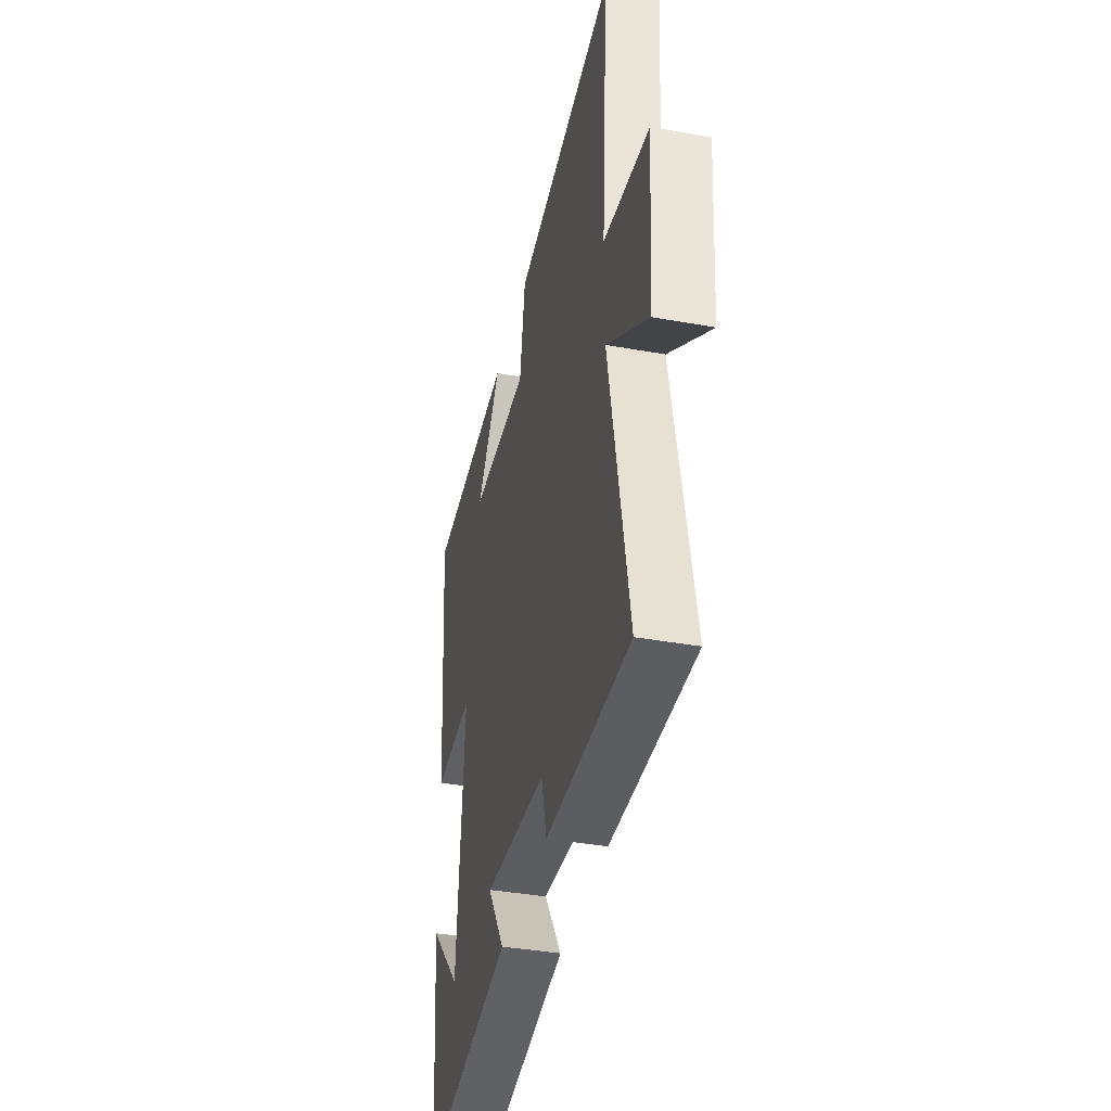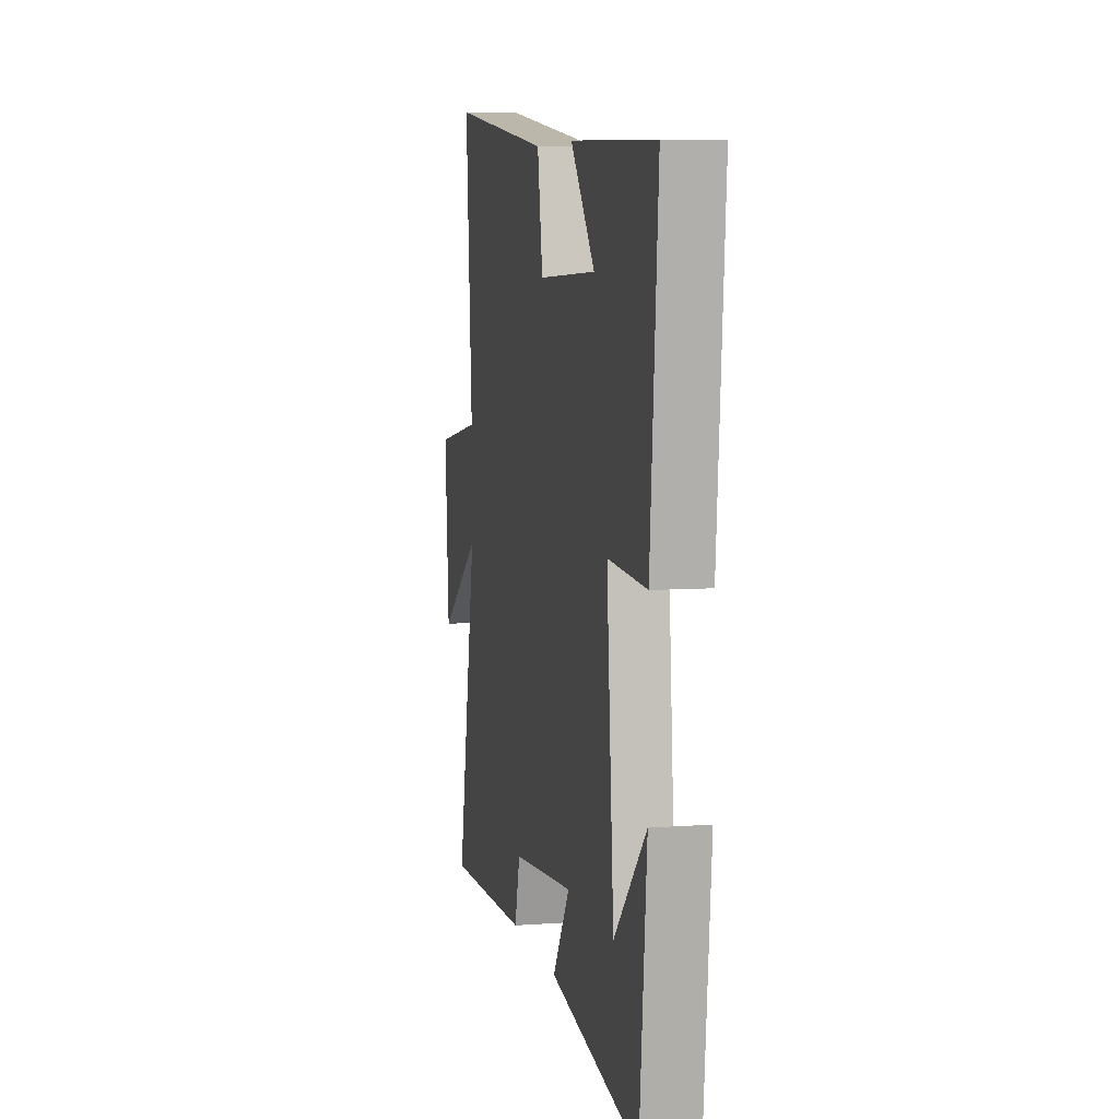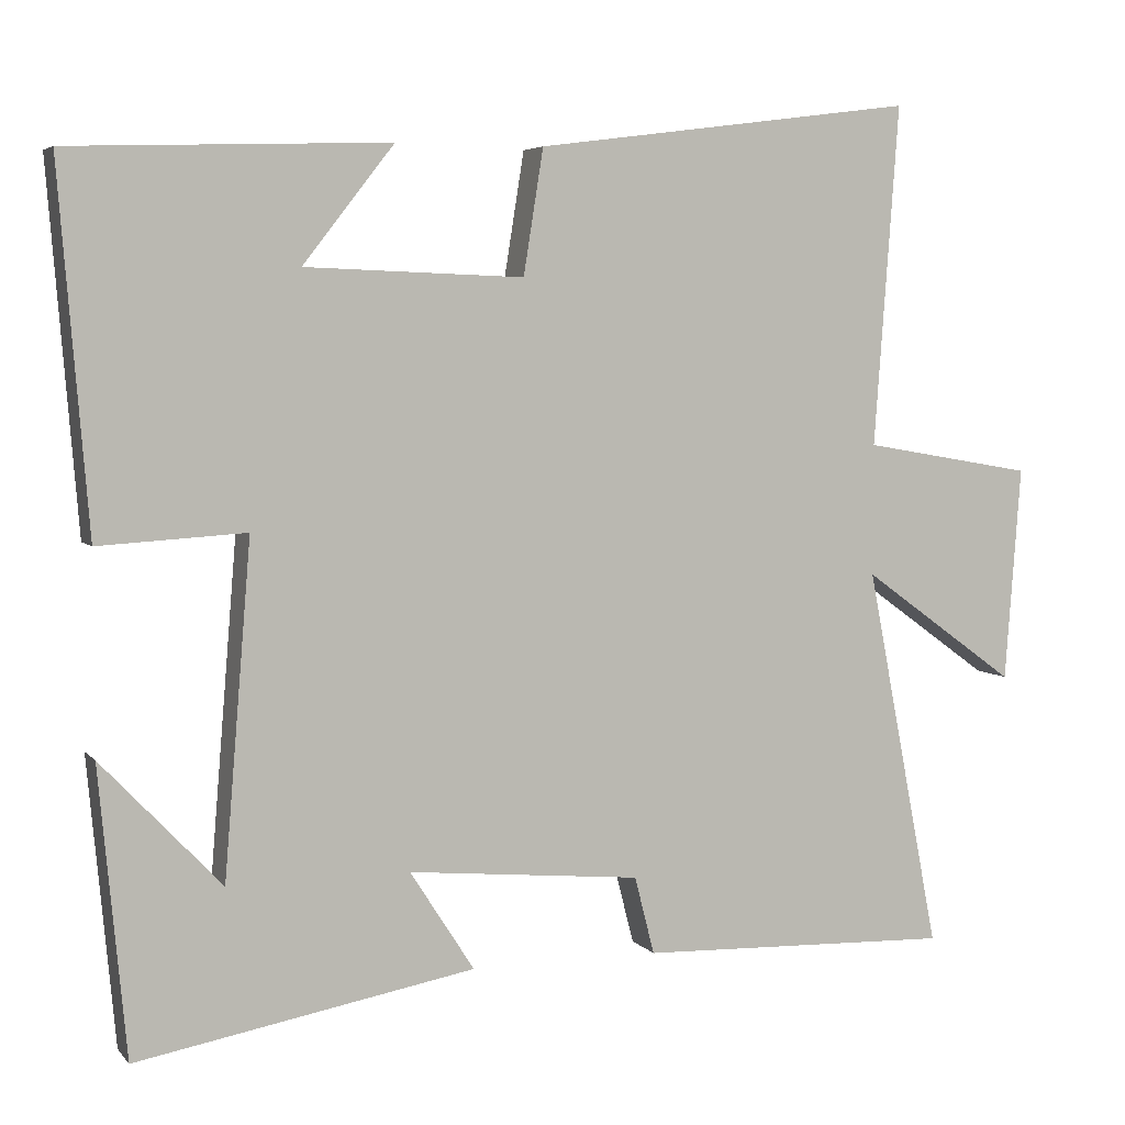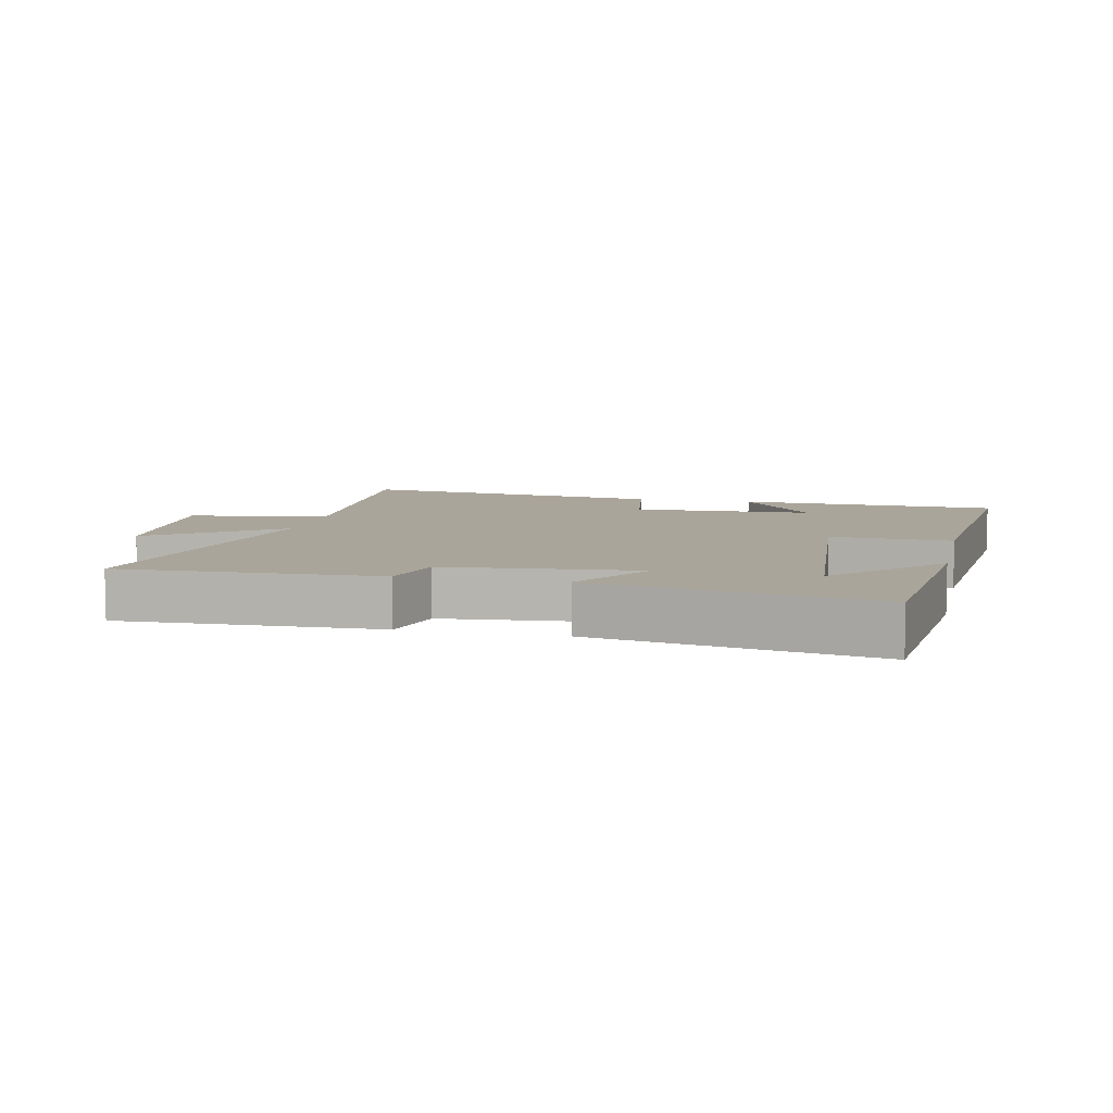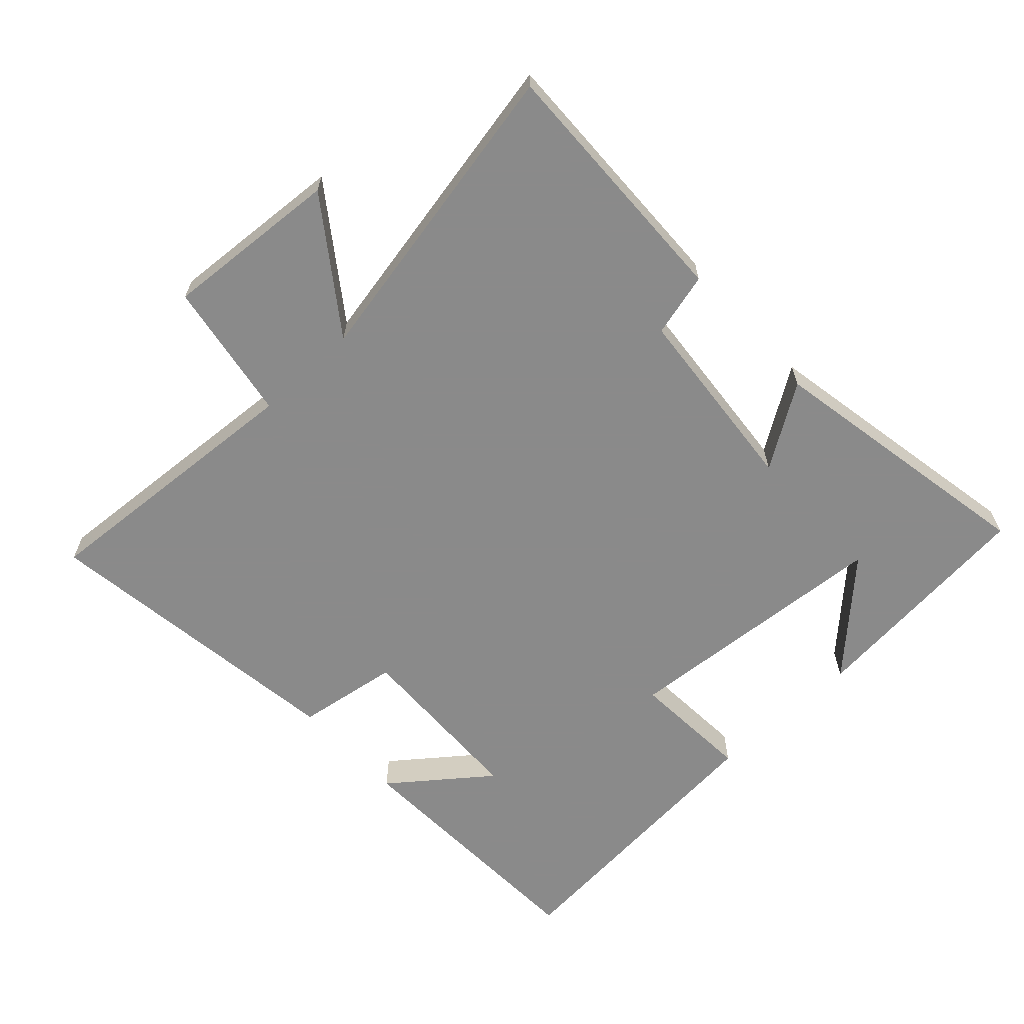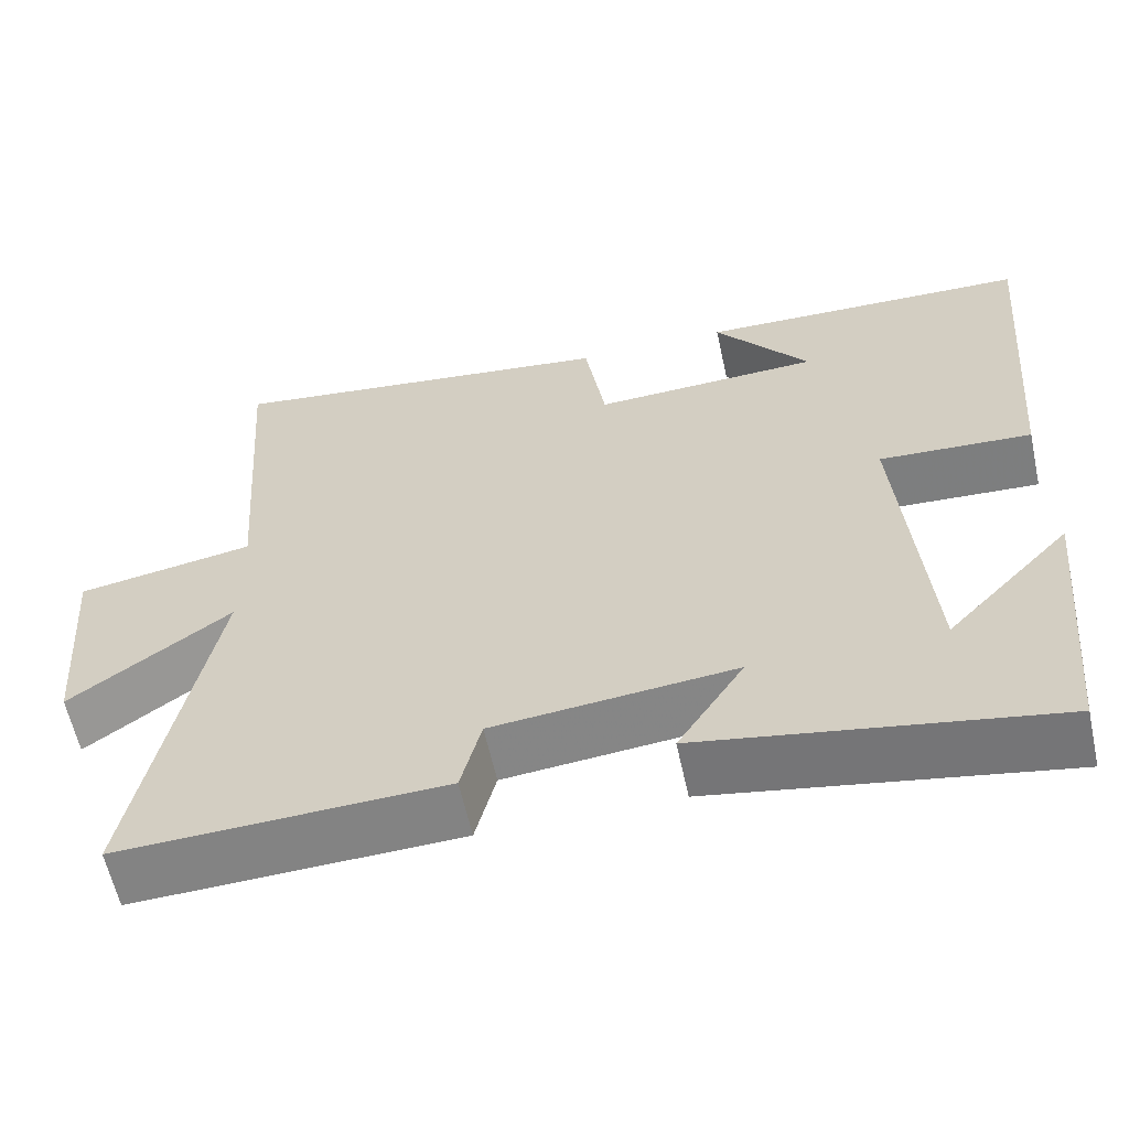
<metadata>
{"format":"obj","ext":"obj","renderer":"f3d","projection":"perspective","resolution":1024,"background":"white","views":[{"elev":-38.9,"azim":77.3,"up":"+Z"},{"elev":6.9,"azim":-102.3,"up":"+Z"},{"elev":4.9,"azim":-20.5,"up":"+Z"},{"elev":7.6,"azim":-167.5,"up":"+Y"},{"elev":-63.6,"azim":133.0,"up":"+Y"},{"elev":-60.4,"azim":-167.7,"up":"+Z"}]}
</metadata>
<code>
v -0.537 0.07 0.486
v -0.135 0.07 0.5
v -0.25 0.07 0.353
v 0.026 0.07 0.343
v 0.051 0.07 0.5
v 0.531 0.07 0.563
v 0.5 0.07 0.134
v 0.715 0.07 0.097
v 0.695 0.07 -0.173
v 0.5 0.07 -0.032
v 0.593 0.07 -0.513
v 0.198 0.07 -0.5
v 0.173 0.07 -0.402
v -0.121 0.07 -0.374
v -0.04 0.07 -0.5
v -0.466 0.07 -0.577
v -0.5 0.07 -0.216
v -0.349 0.07 -0.375
v -0.315 0.07 0.043
v -0.5 0.07 0.032
v -0.537 0 0.486
v -0.135 0 0.5
v -0.25 0 0.353
v 0.026 0 0.343
v 0.051 0 0.5
v 0.531 0 0.563
v 0.5 0 0.134
v 0.715 0 0.097
v 0.695 0 -0.173
v 0.5 0 -0.032
v 0.593 0 -0.513
v 0.198 0 -0.5
v 0.173 0 -0.402
v -0.121 0 -0.374
v -0.04 0 -0.5
v -0.466 0 -0.577
v -0.5 0 -0.216
v -0.349 0 -0.375
v -0.315 0 0.043
v -0.5 0 0.032
f 19 20 1
f 16 17 18
f 14 15 16 18
f 14 18 19
f 13 14 19
f 10 11 12 13
f 10 13 19 1
f 7 8 9 10
f 4 5 6 7
f 3 4 7 10
f 1 2 3
f 1 3 10
f 21 40 39
f 38 37 36
f 38 36 35 34
f 39 38 34
f 39 34 33
f 33 32 31 30
f 21 39 33 30
f 30 29 28 27
f 27 26 25 24
f 30 27 24 23
f 23 22 21
f 30 23 21
f 1 21 22 2
f 2 22 23 3
f 3 23 24 4
f 4 24 25 5
f 5 25 26 6
f 6 26 27 7
f 7 27 28 8
f 8 28 29 9
f 9 29 30 10
f 10 30 31 11
f 11 31 32 12
f 12 32 33 13
f 13 33 34 14
f 14 34 35 15
f 15 35 36 16
f 16 36 37 17
f 17 37 38 18
f 18 38 39 19
f 19 39 40 20
f 20 40 21 1

</code>
